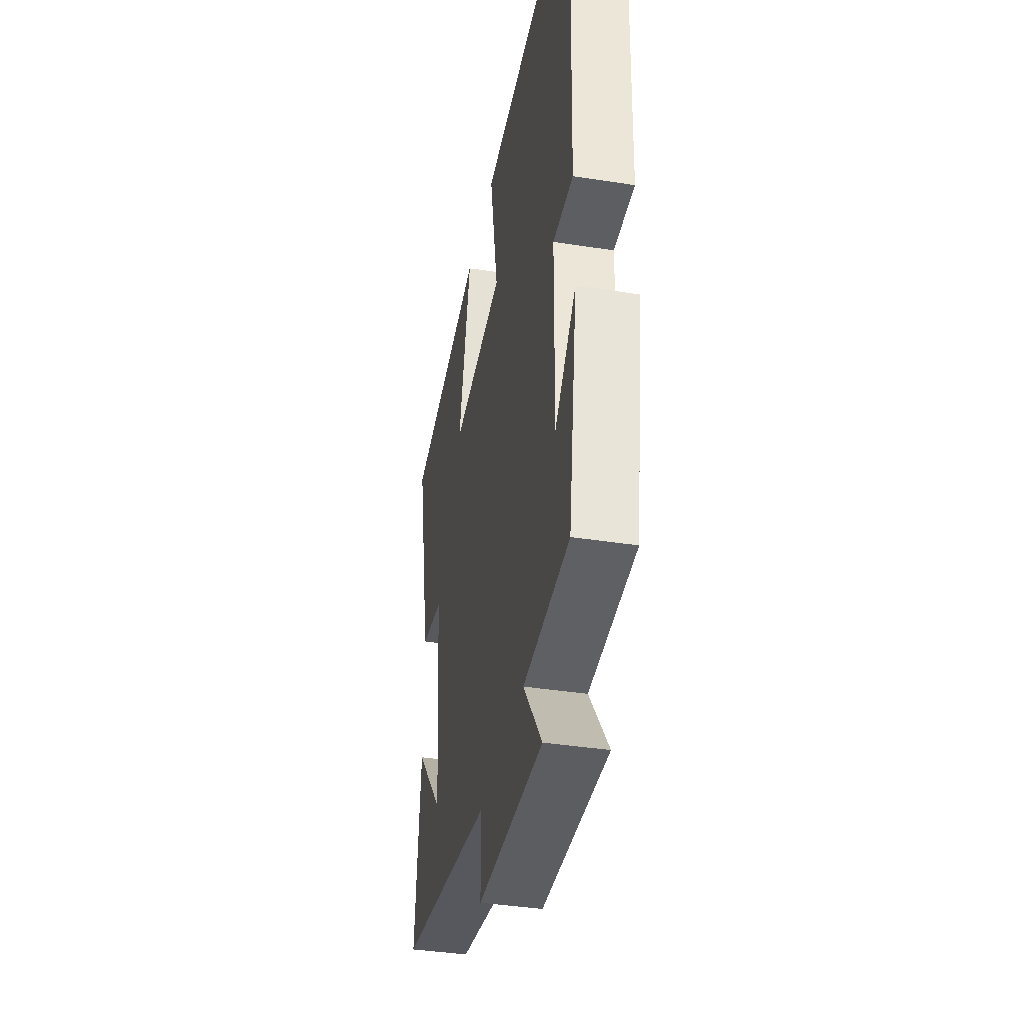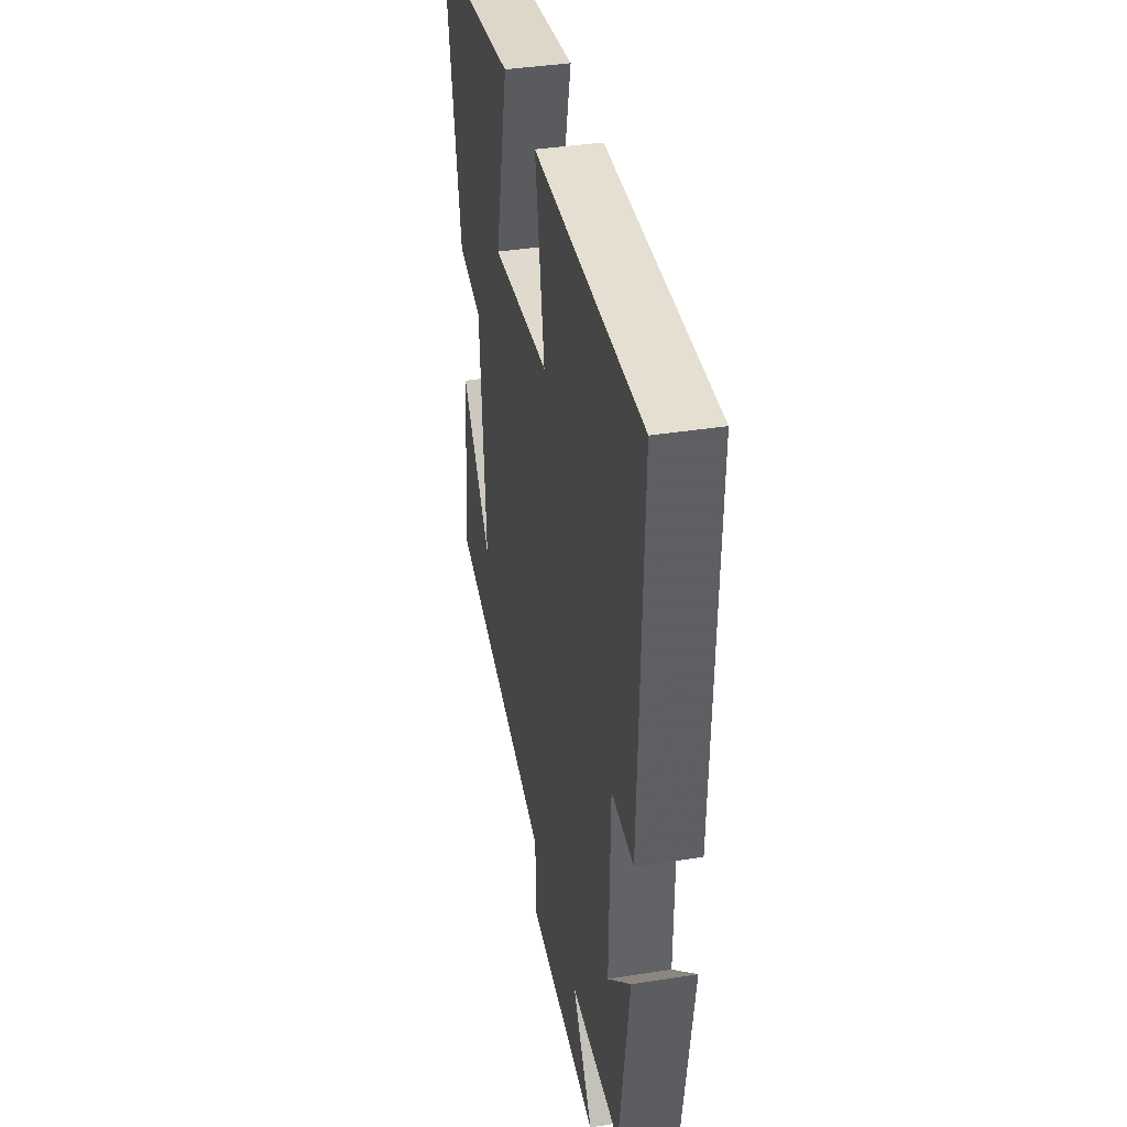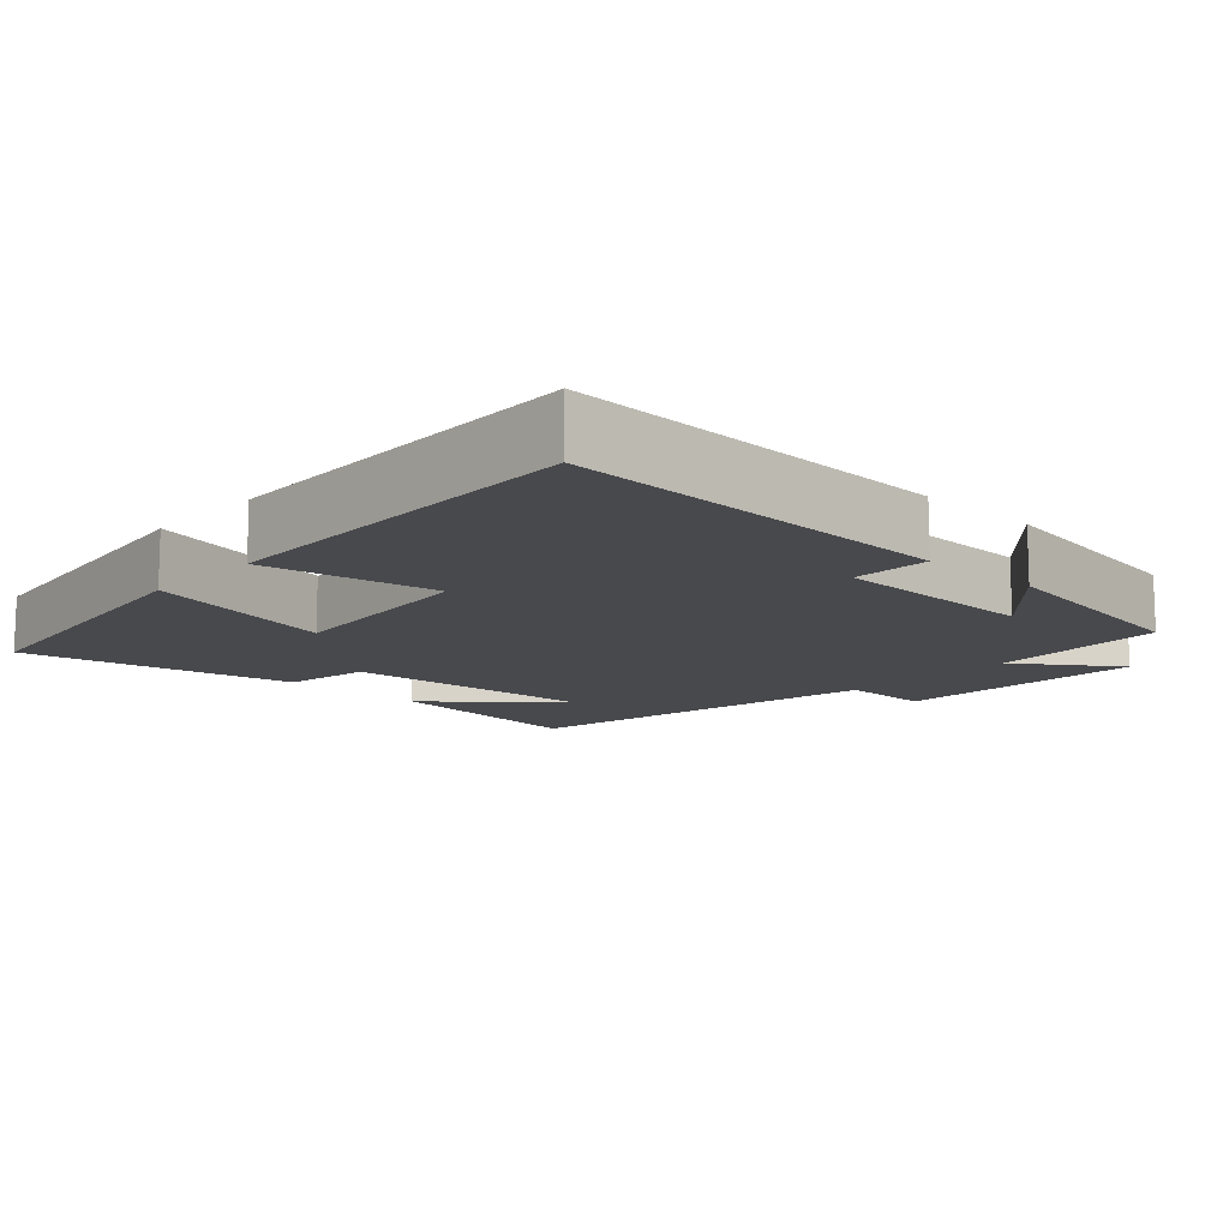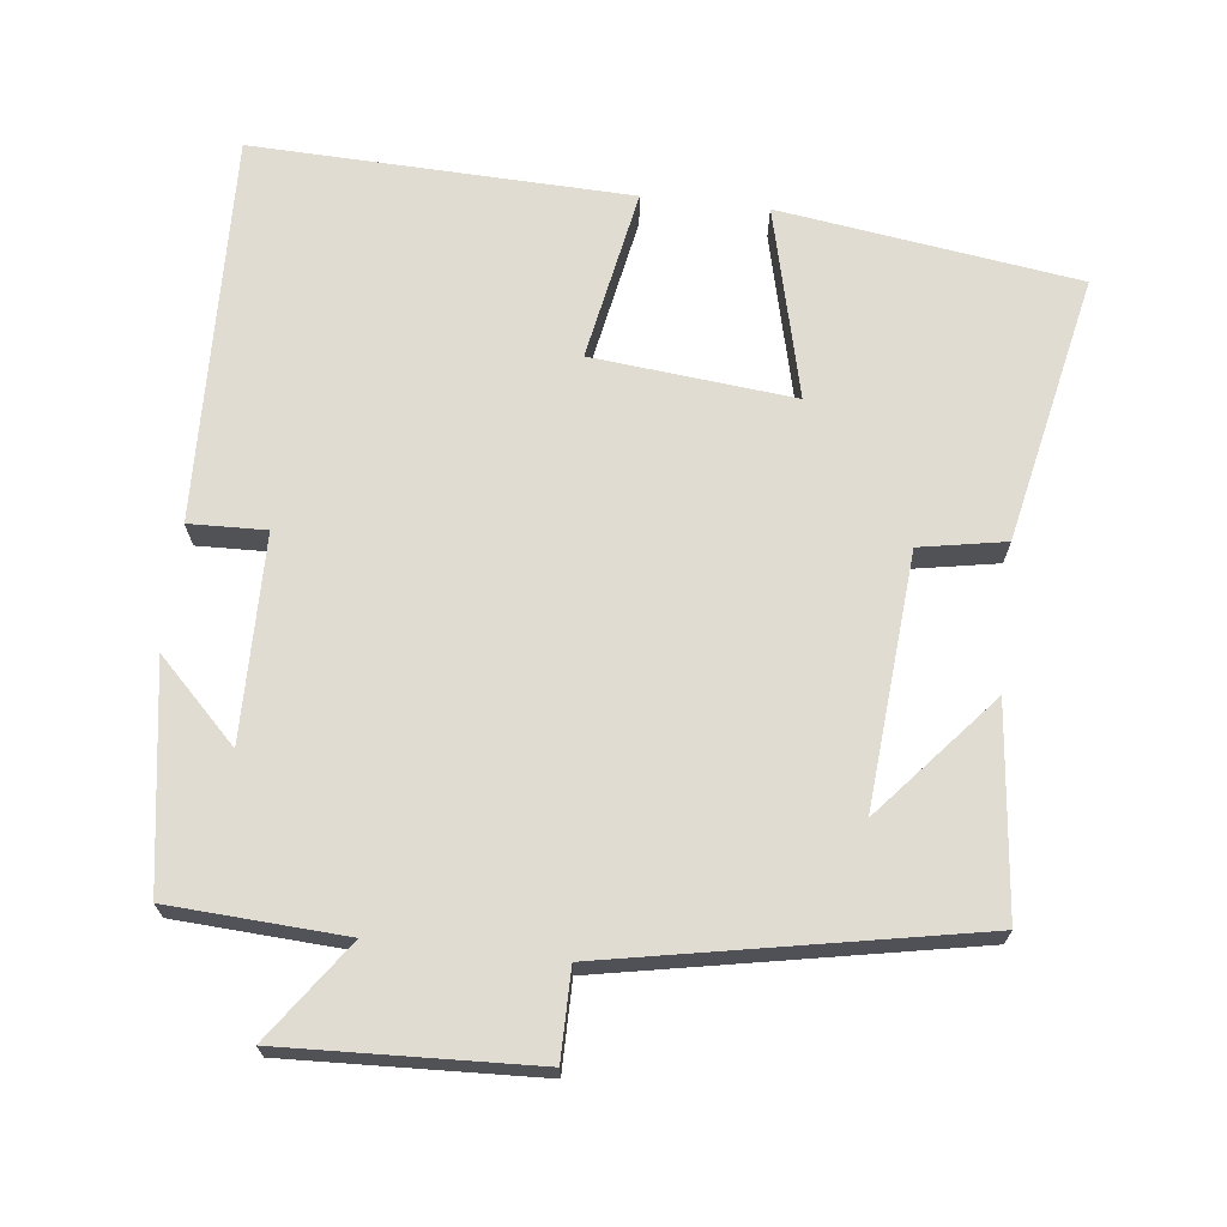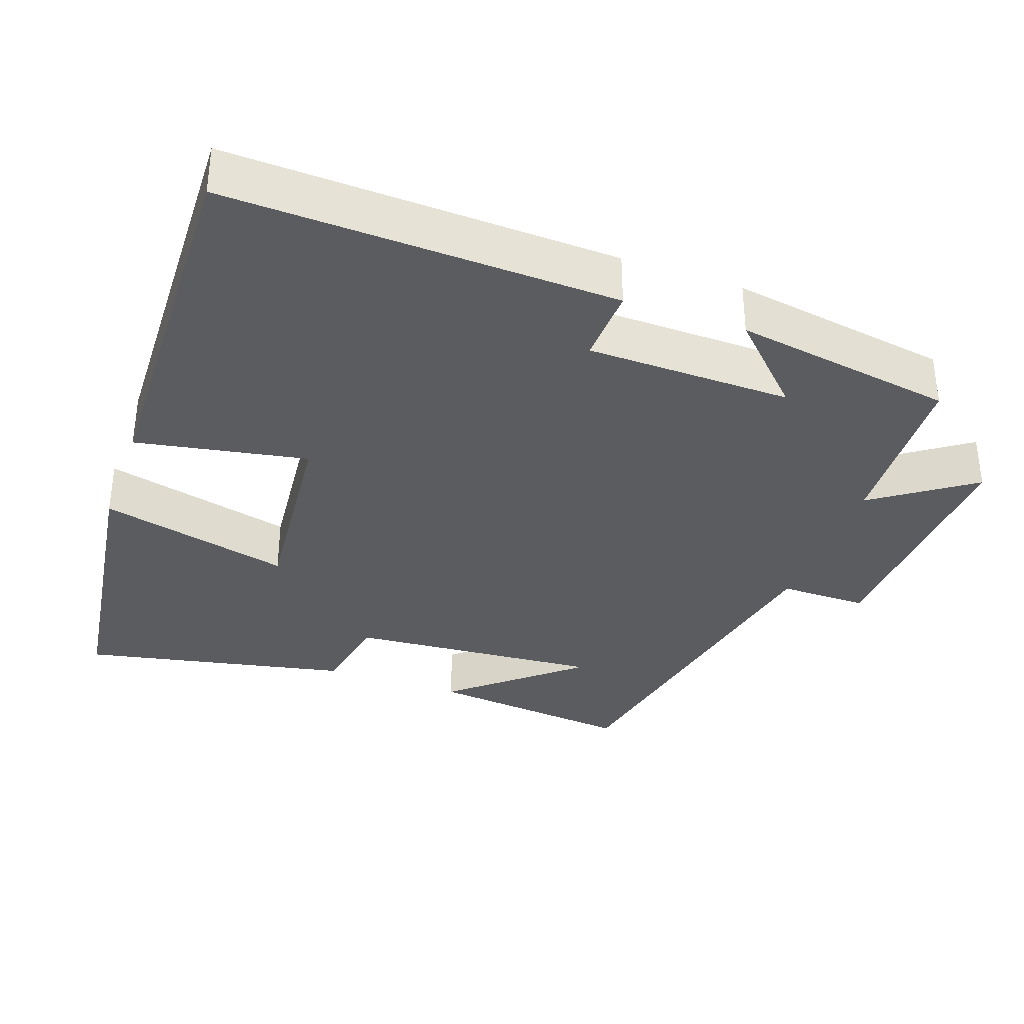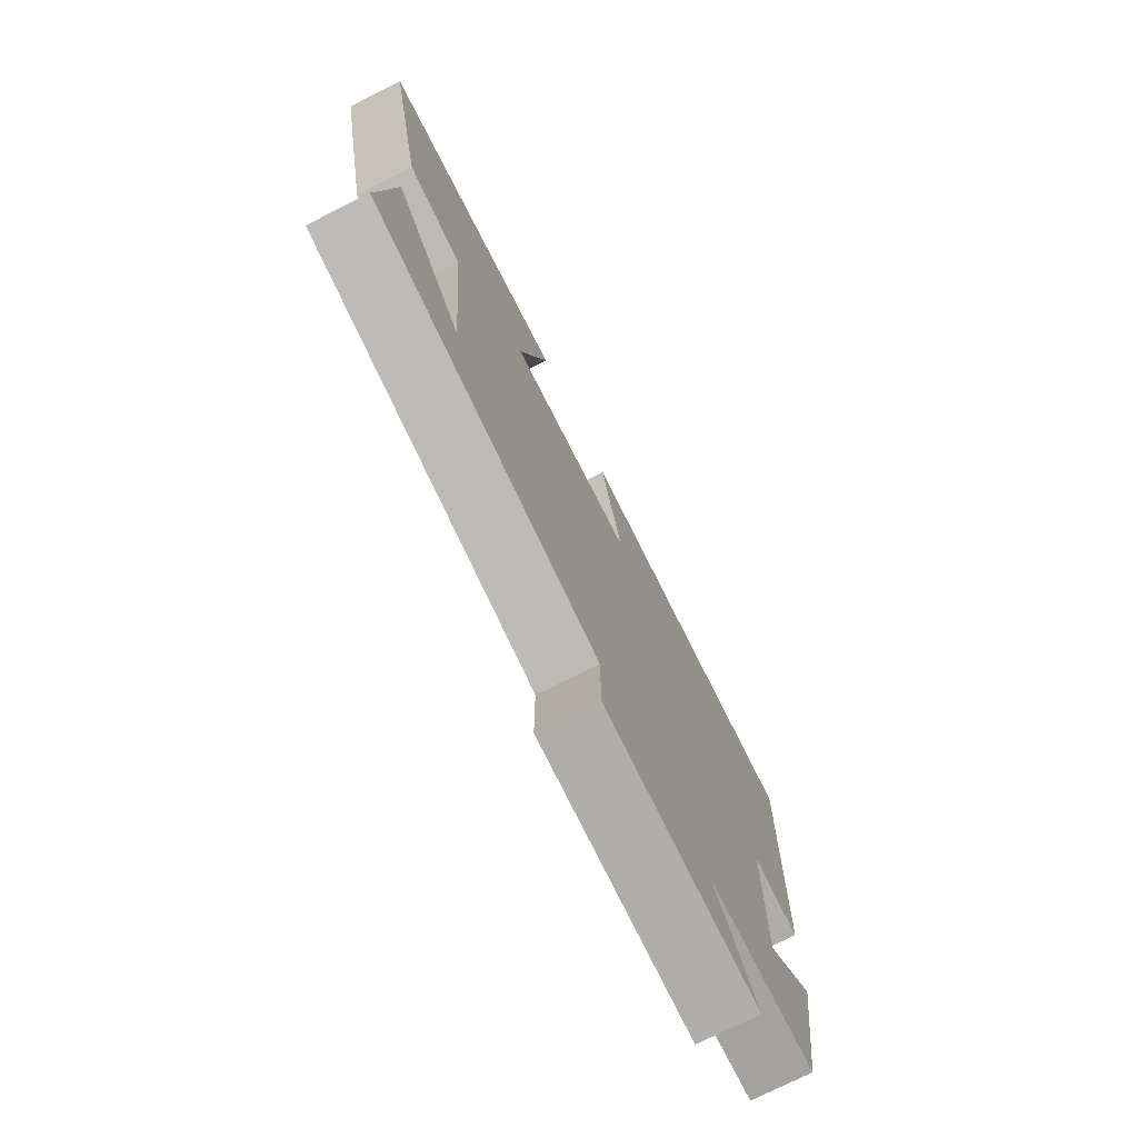
<metadata>
{"format":"obj","ext":"obj","renderer":"f3d","projection":"perspective","resolution":1024,"background":"white","views":[{"elev":-39.4,"azim":79.0,"up":"+Z"},{"elev":38.8,"azim":78.8,"up":"+Z"},{"elev":-12.5,"azim":46.8,"up":"+Y"},{"elev":69.0,"azim":-173.5,"up":"+Y"},{"elev":-34.6,"azim":70.2,"up":"+Y"},{"elev":-75.6,"azim":-63.5,"up":"+Z"}]}
</metadata>
<code>
v -0.577 0.07 0.441
v -0.168 0.07 0.5
v -0.232 0.07 0.237
v 0.044 0.07 0.265
v 0 0.07 0.5
v 0.517 0.07 0.517
v 0.5 0.07 -0.015
v 0.395 0.07 -0.012
v 0.391 0.07 -0.292
v 0.5 0.07 -0.183
v 0.453 0.07 -0.486
v 0.213 0.07 -0.5
v 0.309 0.07 -0.635
v -0.033 0.07 -0.621
v -0.033 0.07 -0.5
v -0.529 0.07 -0.406
v -0.5 0.07 -0.123
v -0.355 0.07 -0.292
v -0.383 0.07 0.054
v -0.5 0.07 0.075
v -0.577 0 0.441
v -0.168 0 0.5
v -0.232 0 0.237
v 0.044 0 0.265
v 0 0 0.5
v 0.517 0 0.517
v 0.5 0 -0.015
v 0.395 0 -0.012
v 0.391 0 -0.292
v 0.5 0 -0.183
v 0.453 0 -0.486
v 0.213 0 -0.5
v 0.309 0 -0.635
v -0.033 0 -0.621
v -0.033 0 -0.5
v -0.529 0 -0.406
v -0.5 0 -0.123
v -0.355 0 -0.292
v -0.383 0 0.054
v -0.5 0 0.075
f 1 2 3
f 20 1 3
f 19 20 3
f 18 19 3 4
f 16 17 18
f 15 16 18
f 15 18 4
f 12 13 14 15
f 12 15 4
f 9 10 11 12
f 12 4 5
f 9 12 5
f 8 9 5
f 5 6 7 8
f 23 22 21
f 23 21 40
f 23 40 39
f 24 23 39 38
f 38 37 36
f 38 36 35
f 24 38 35
f 35 34 33 32
f 24 35 32
f 32 31 30 29
f 25 24 32
f 25 32 29
f 25 29 28
f 28 27 26 25
f 1 21 22 2
f 2 22 23 3
f 3 23 24 4
f 4 24 25 5
f 5 25 26 6
f 6 26 27 7
f 7 27 28 8
f 8 28 29 9
f 9 29 30 10
f 10 30 31 11
f 11 31 32 12
f 12 32 33 13
f 13 33 34 14
f 14 34 35 15
f 15 35 36 16
f 16 36 37 17
f 17 37 38 18
f 18 38 39 19
f 19 39 40 20
f 20 40 21 1

</code>
